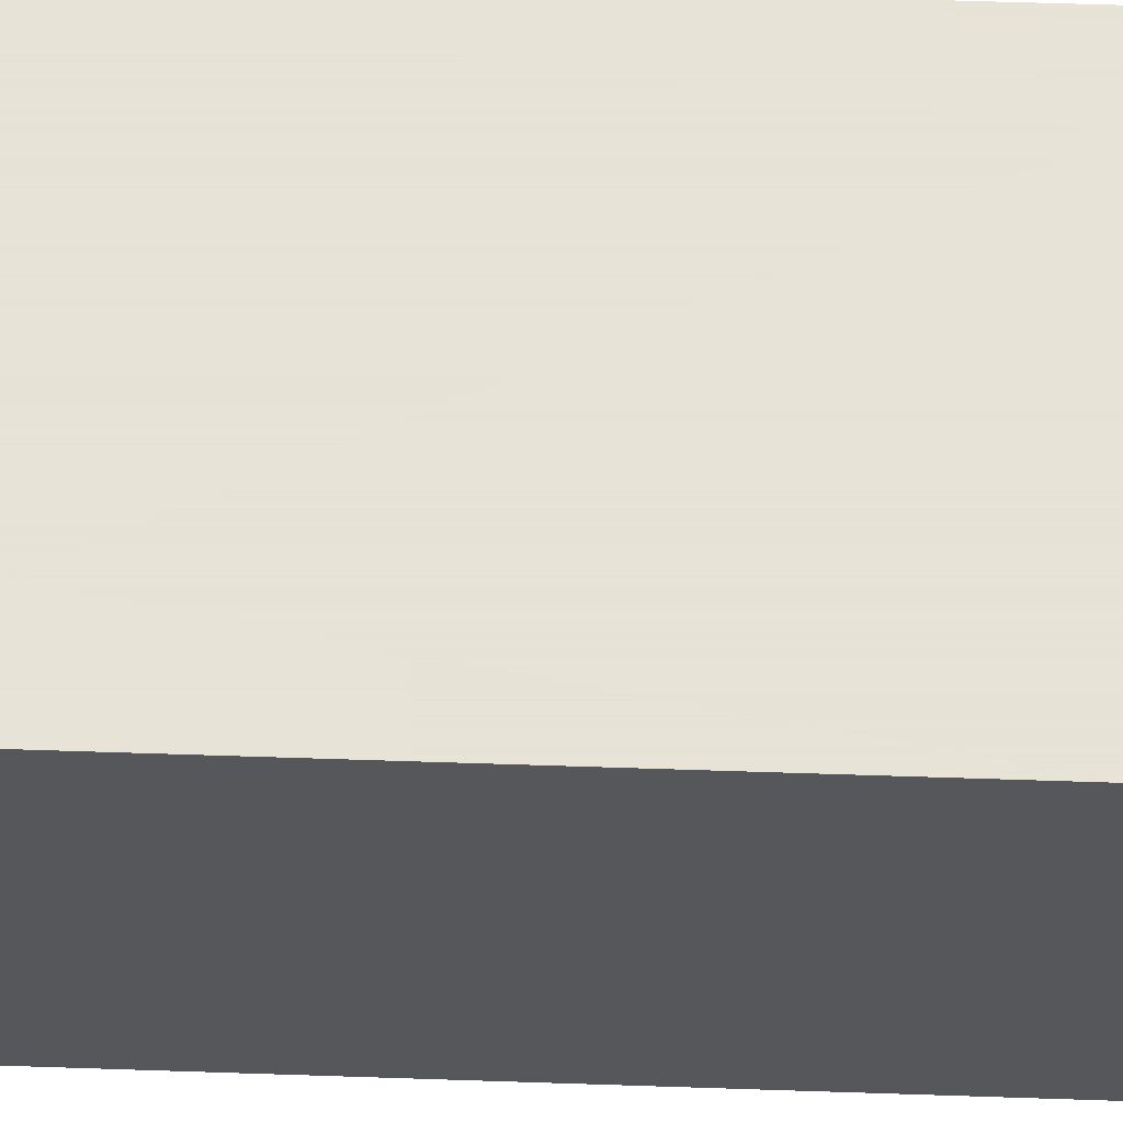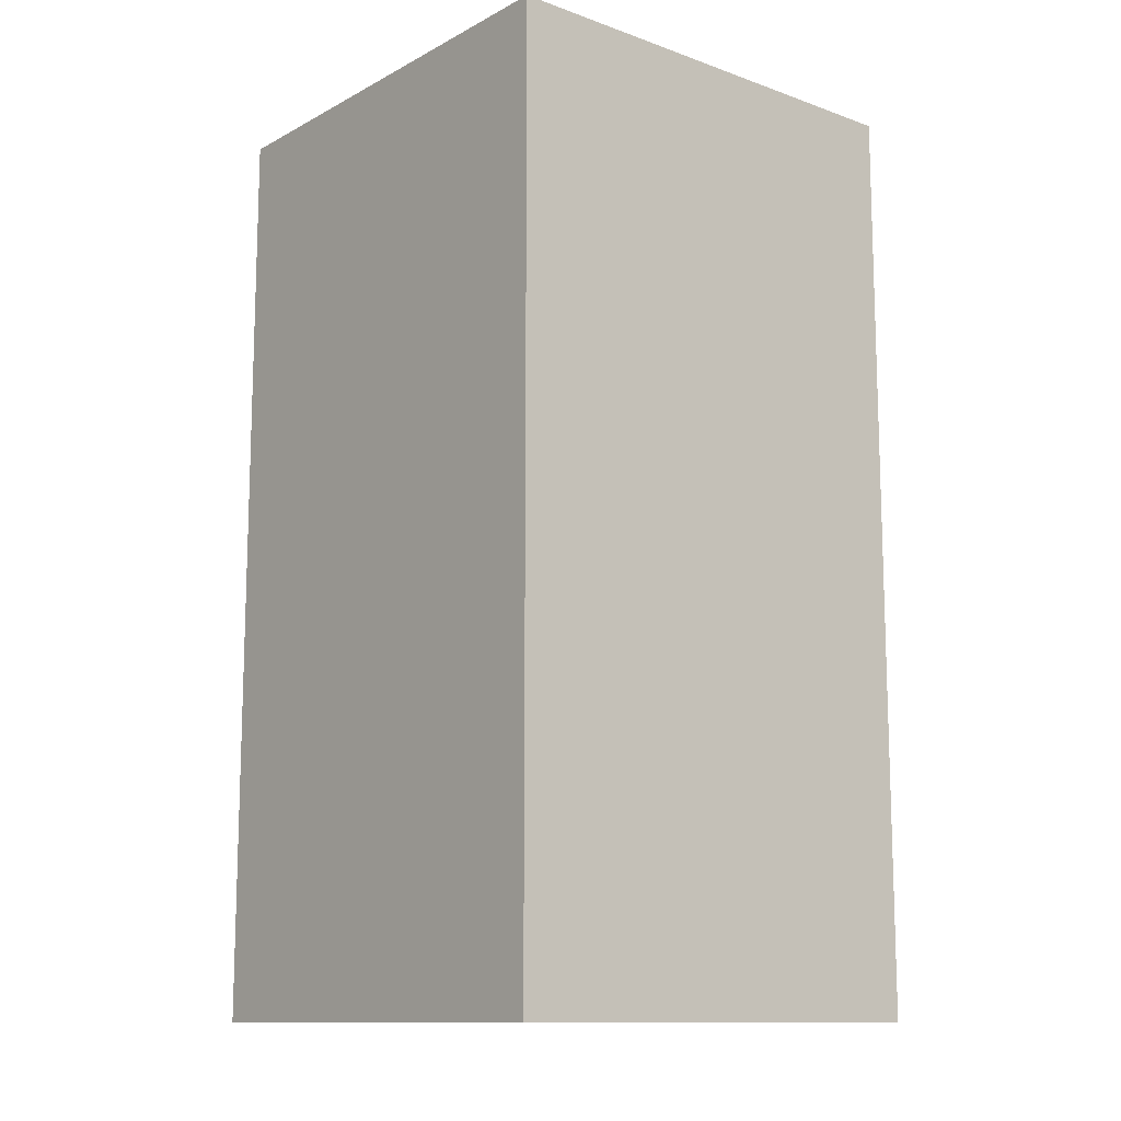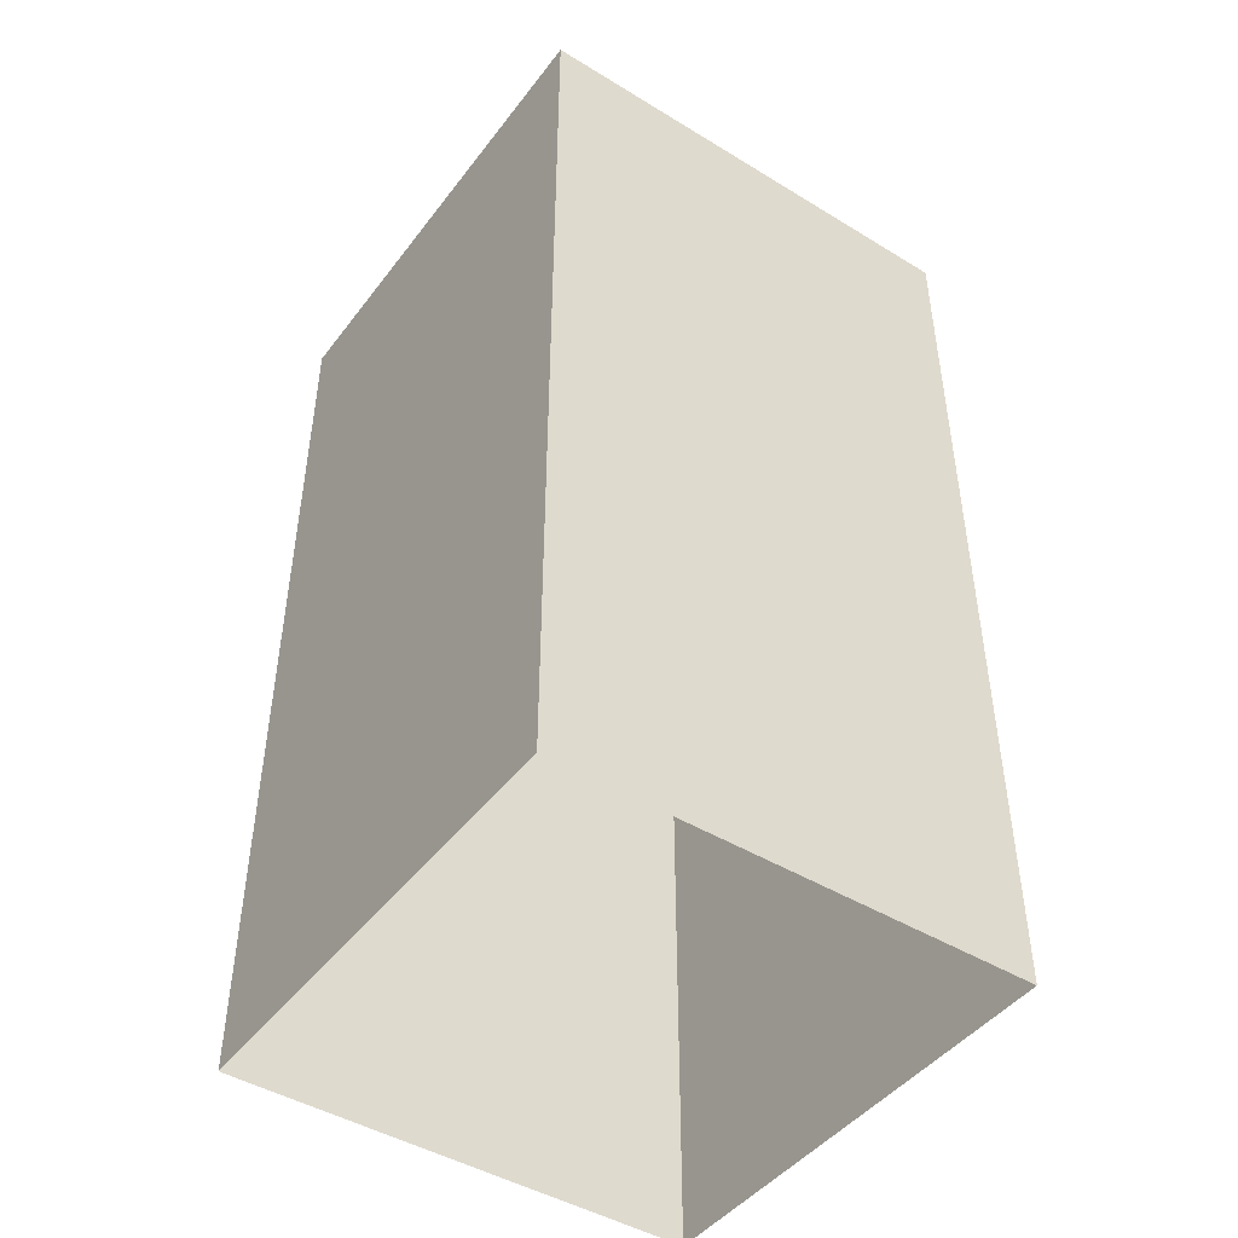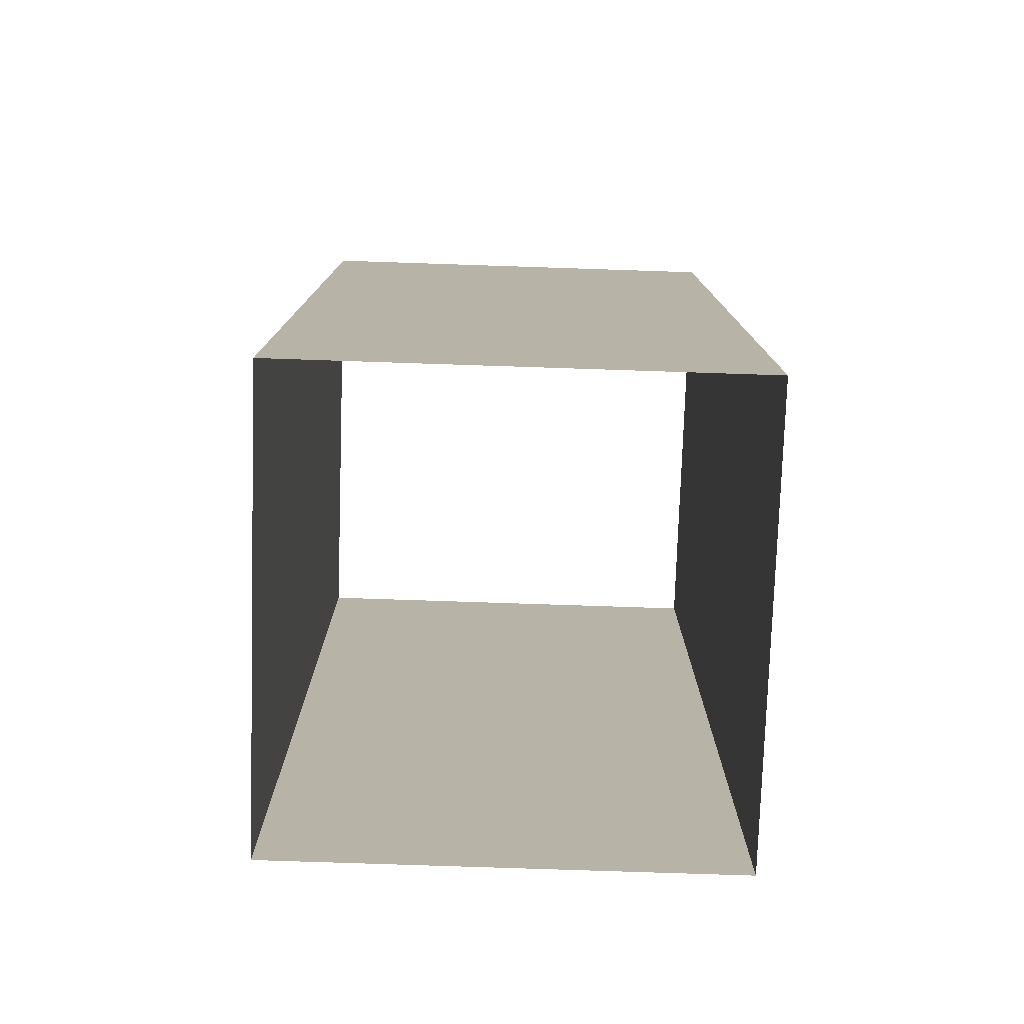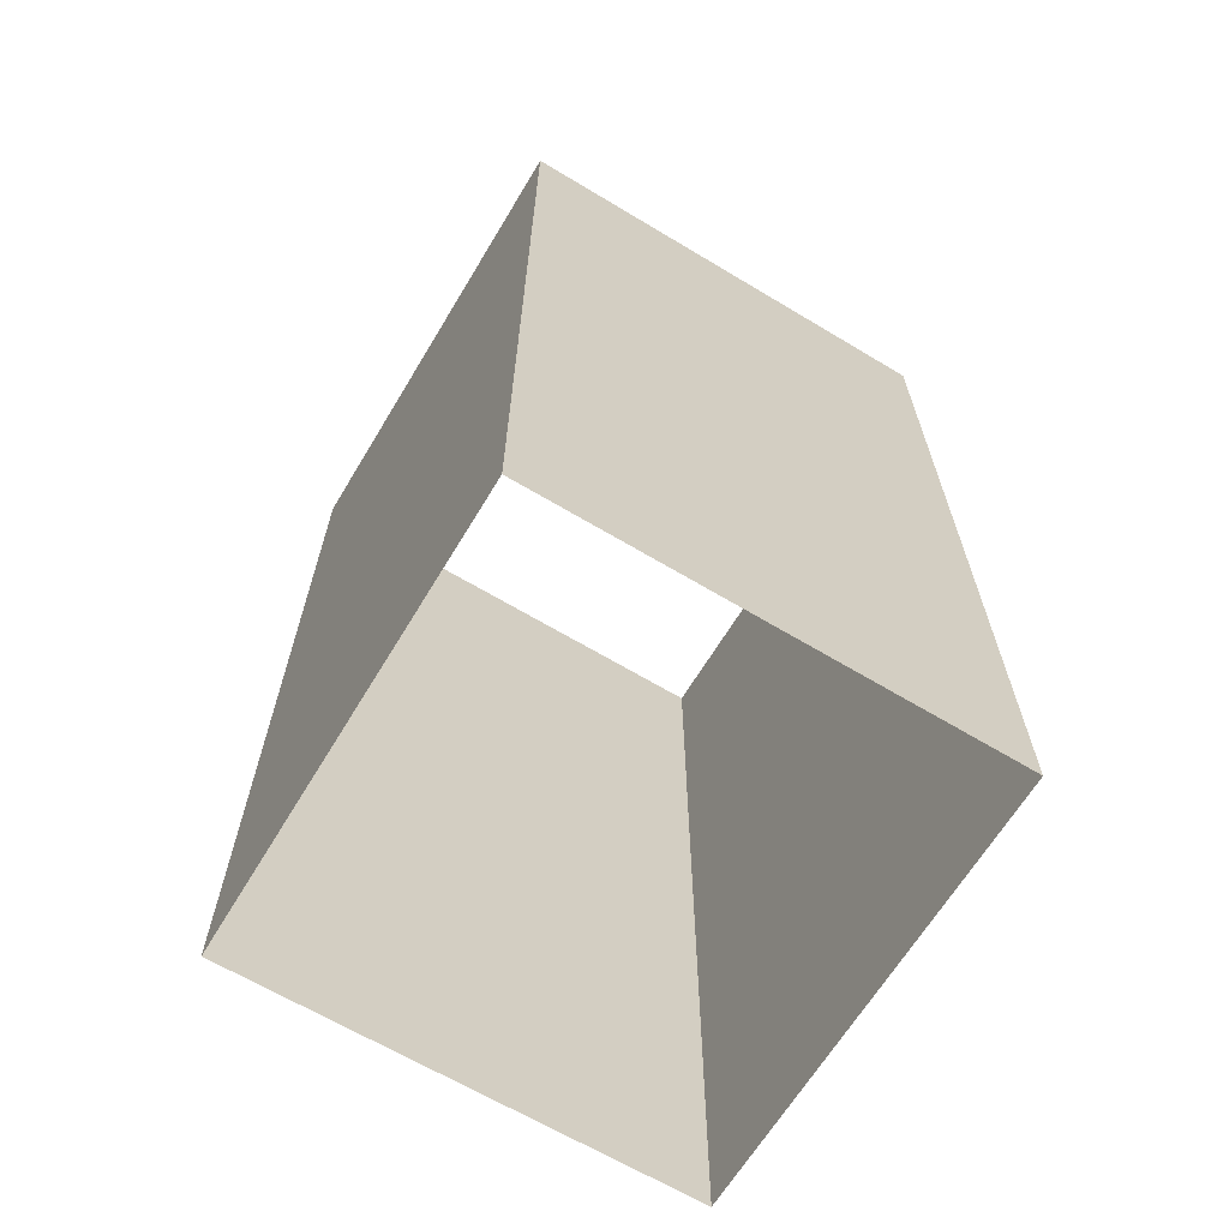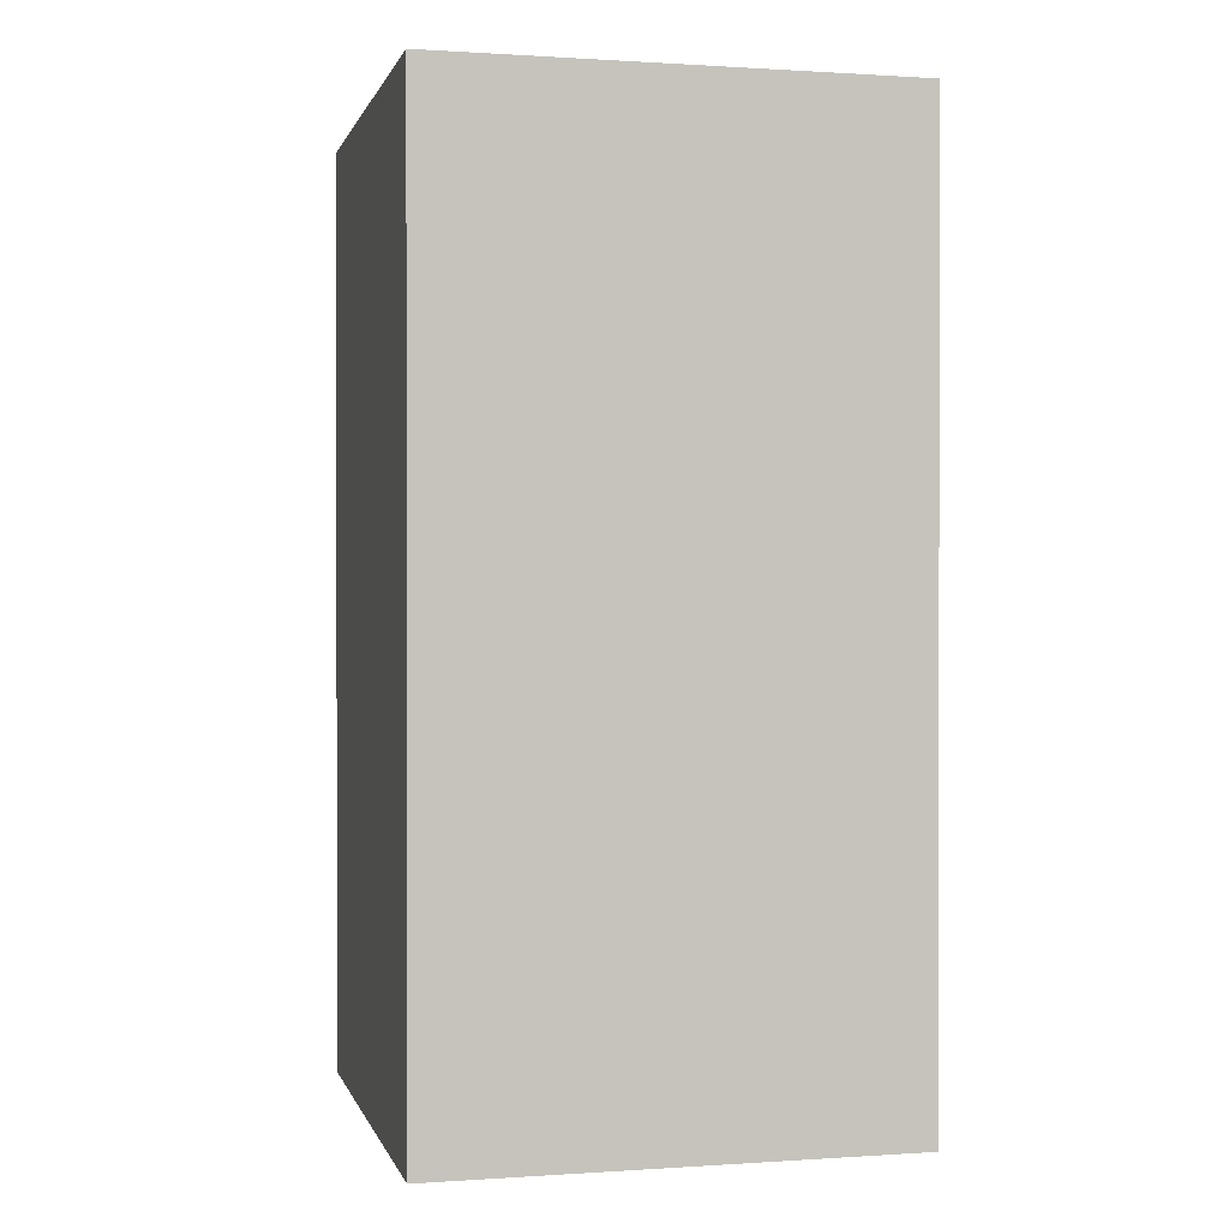
<metadata>
{"format":"obj","ext":"obj","renderer":"f3d","projection":"perspective","resolution":1024,"background":"white","views":[{"elev":62.8,"azim":91.9,"up":"+Y"},{"elev":-12.2,"azim":-39.6,"up":"+Z"},{"elev":-45.7,"azim":-125.0,"up":"+Z"},{"elev":-77.5,"azim":88.1,"up":"+Z"},{"elev":-65.6,"azim":-31.1,"up":"+Z"},{"elev":0.5,"azim":-13.8,"up":"+Z"}]}
</metadata>
<code>
o Cube_Cube.001
v -1 0 2
v -1 2 2
v -1 0 -2
v -1 2 -2
v 1 0 2
v 1 2 2
v 1 0 -2
v 1 2 -2
f 2 1 3
f 8 7 5
f 7 3 1
f 4 8 6
f 2 3 4
f 8 5 6
f 7 1 5
f 4 6 2

</code>
